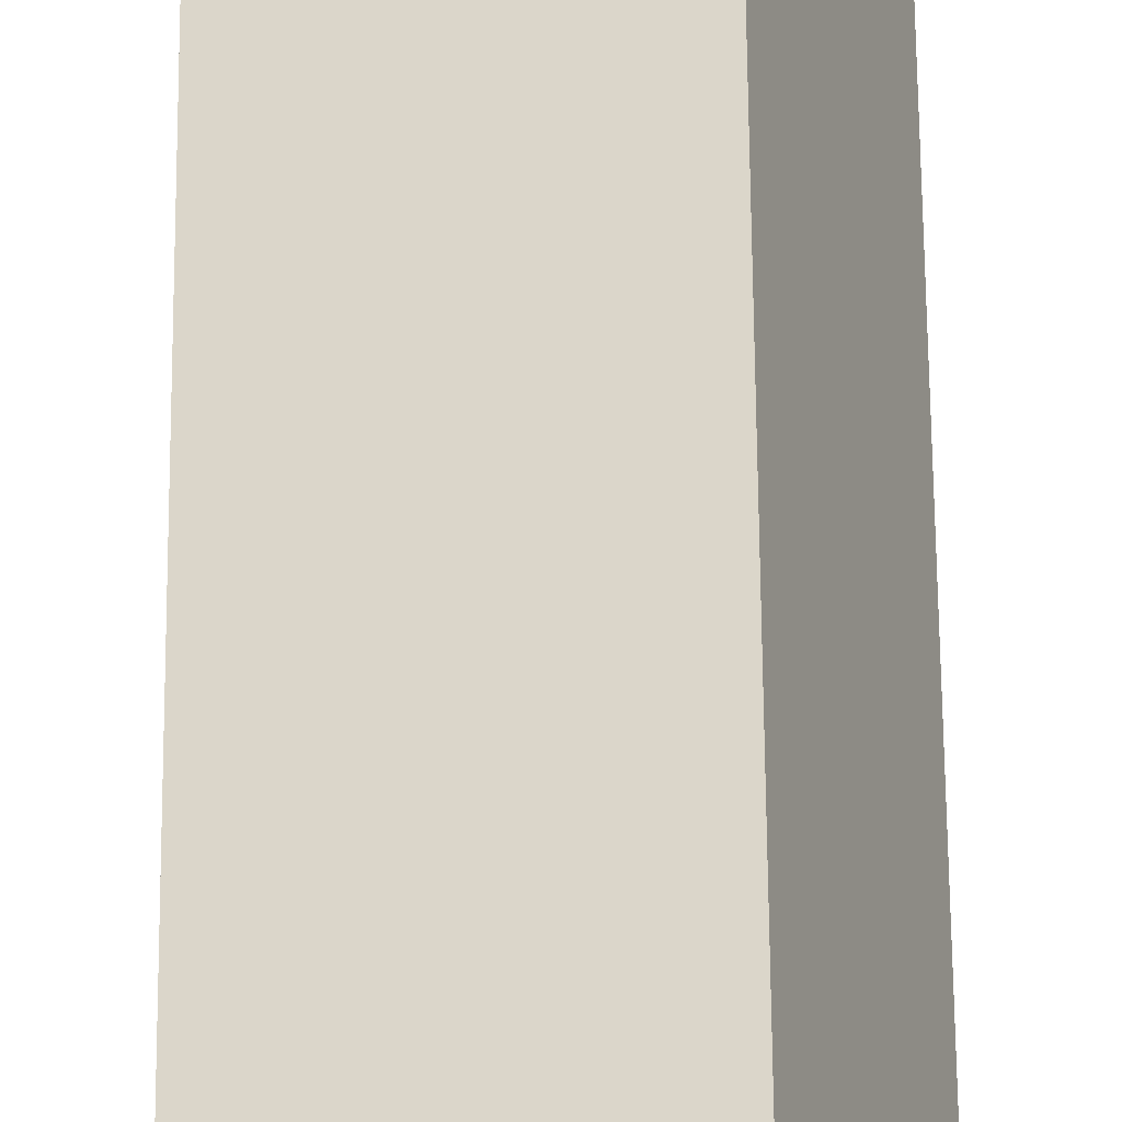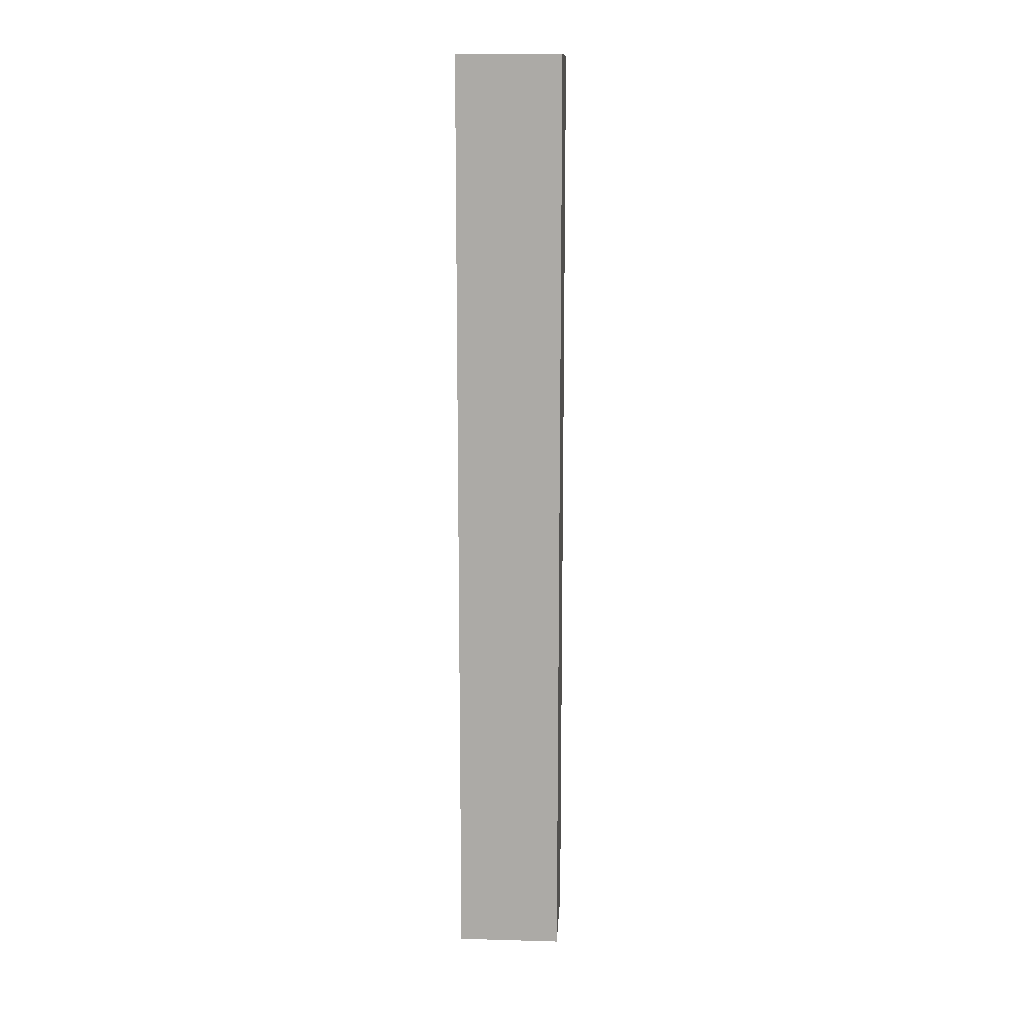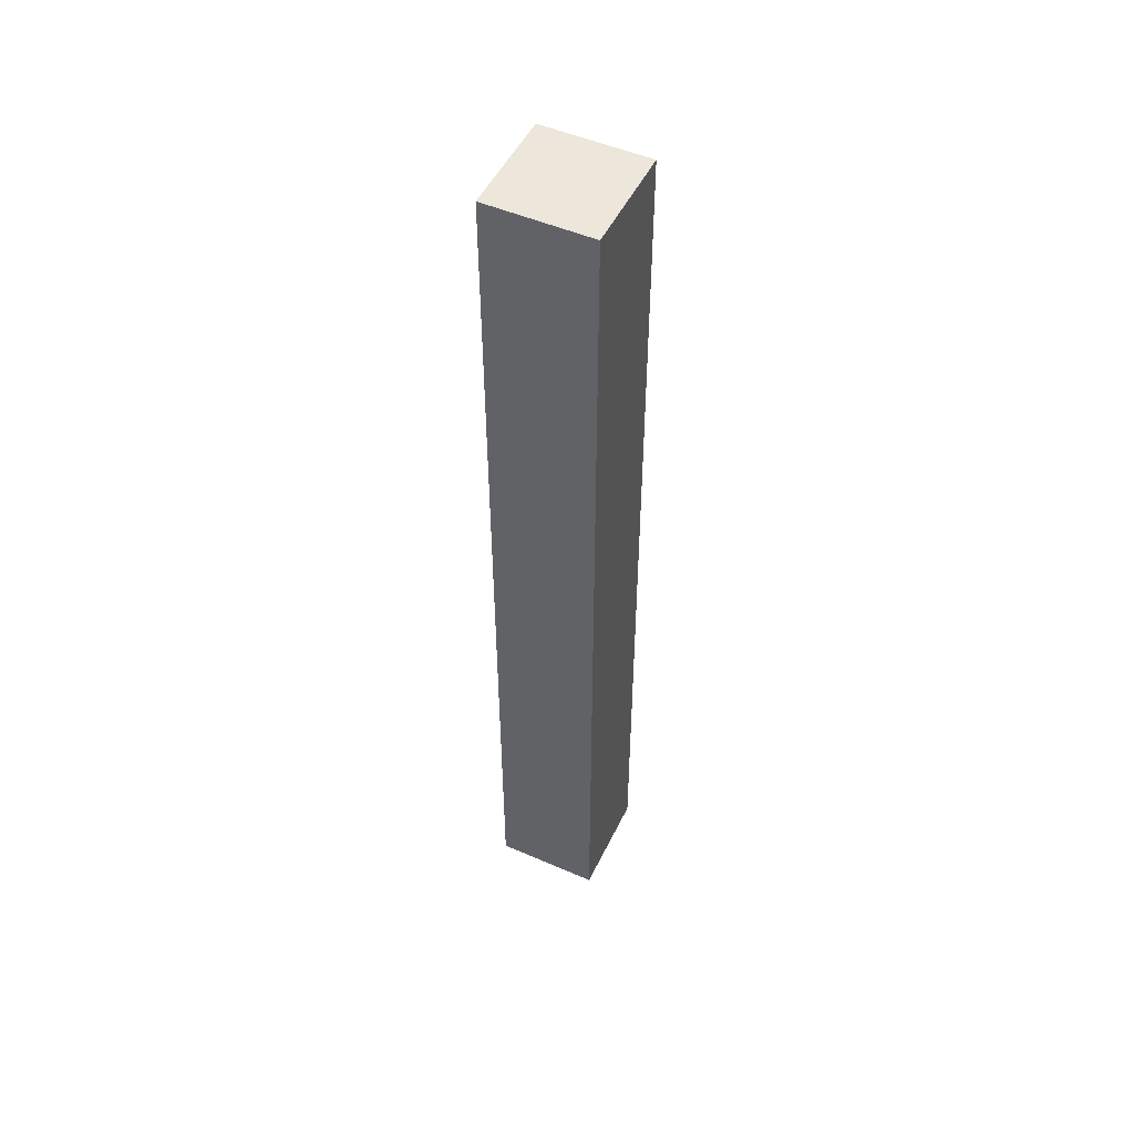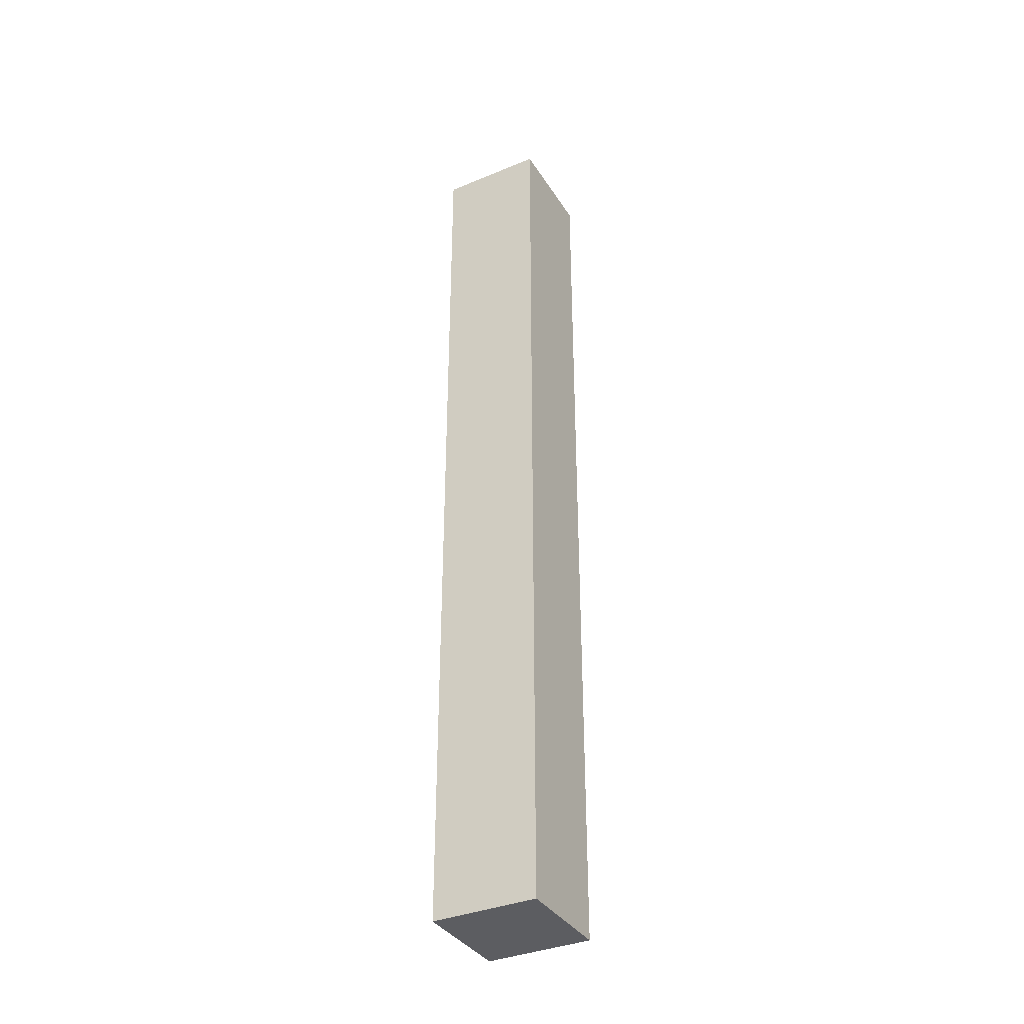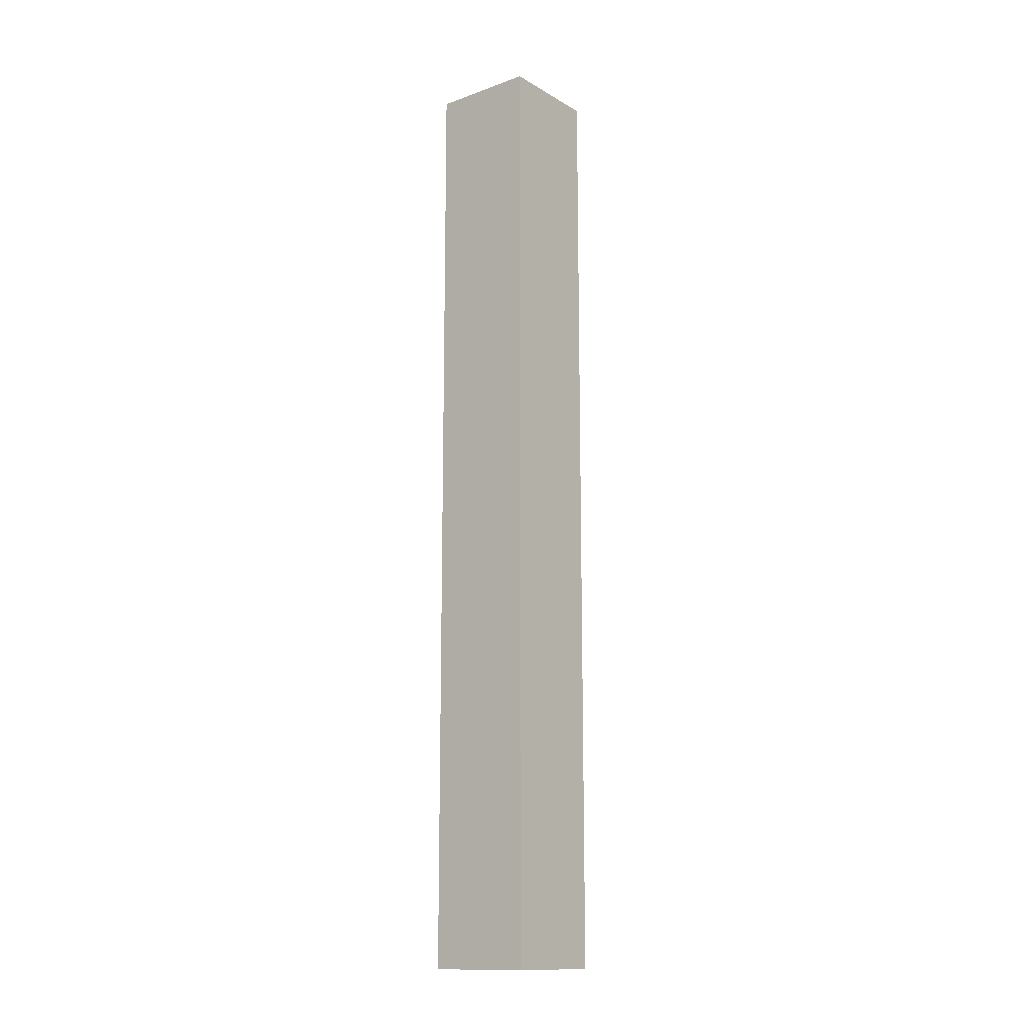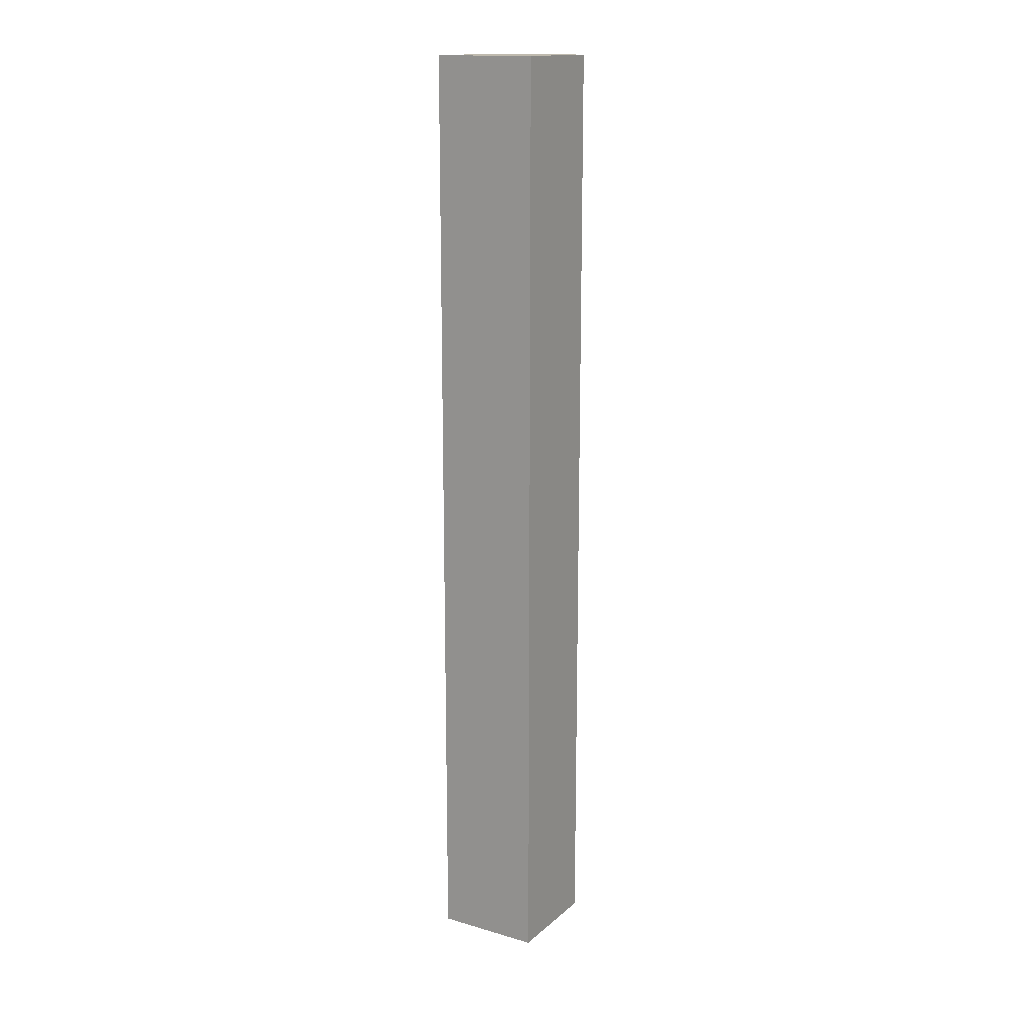
<metadata>
{"format":"obj","ext":"obj","renderer":"f3d","projection":"perspective","resolution":1024,"background":"white","views":[{"elev":49.0,"azim":179.6,"up":"+Z"},{"elev":13.4,"azim":-157.3,"up":"+Y"},{"elev":50.6,"azim":44.5,"up":"+Y"},{"elev":-36.4,"azim":-42.5,"up":"+Y"},{"elev":-14.0,"azim":-32.4,"up":"+Y"},{"elev":15.6,"azim":50.2,"up":"+Y"}]}
</metadata>
<code>
v  0 3.679 2.253e-16
v  0.521 3.679 0.253
v  0.387 3.679 -0.134
v  0.134 3.679 0.387
v  0.387 8.205e-18 -0.134
v  0 0 0
v  0.134 -2.37e-17 0.387
v  0.521 -1.549e-17 0.253
g defaultobject
f 1 2 3
f 2 1 4
f 5 1 3
f 1 5 6
f 6 4 1
f 4 6 7
f 7 2 4
f 2 7 8
f 8 3 2
f 3 8 5
f 8 6 5
f 6 8 7

</code>
